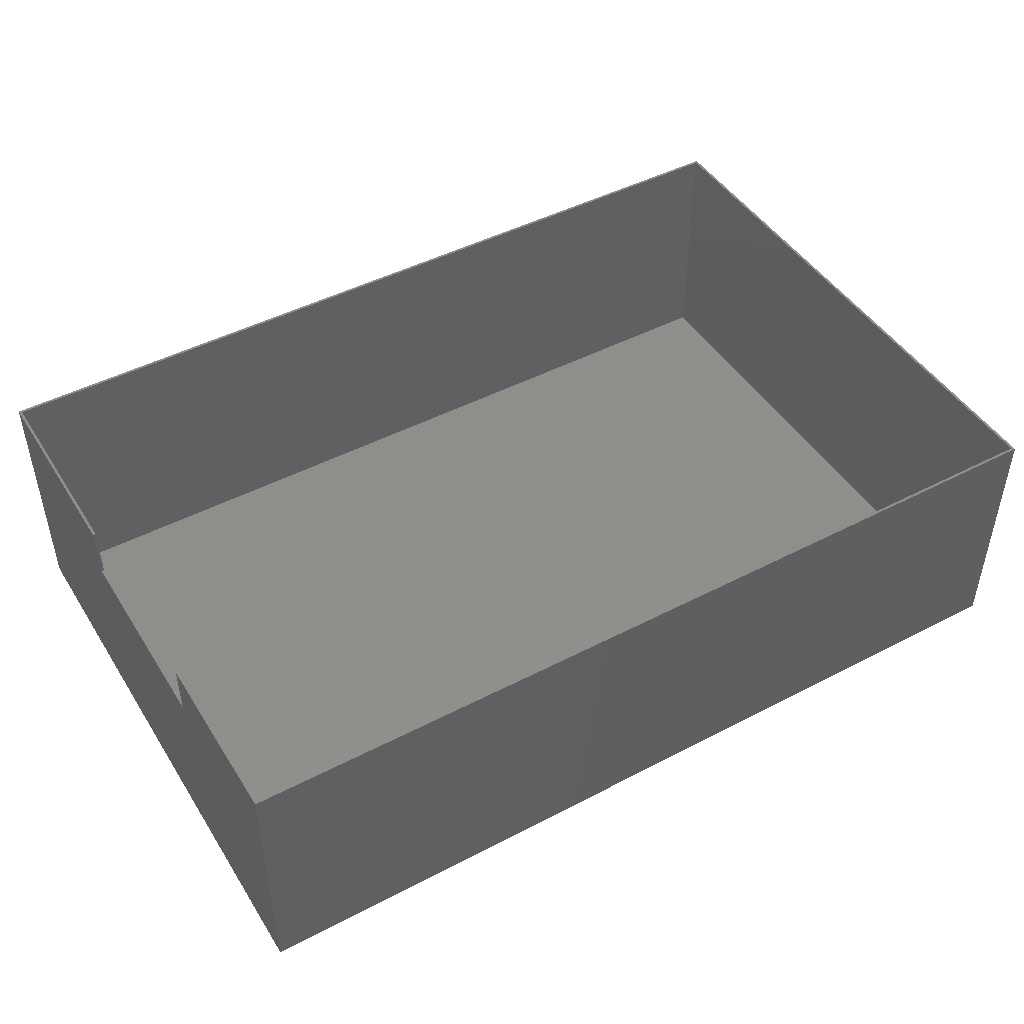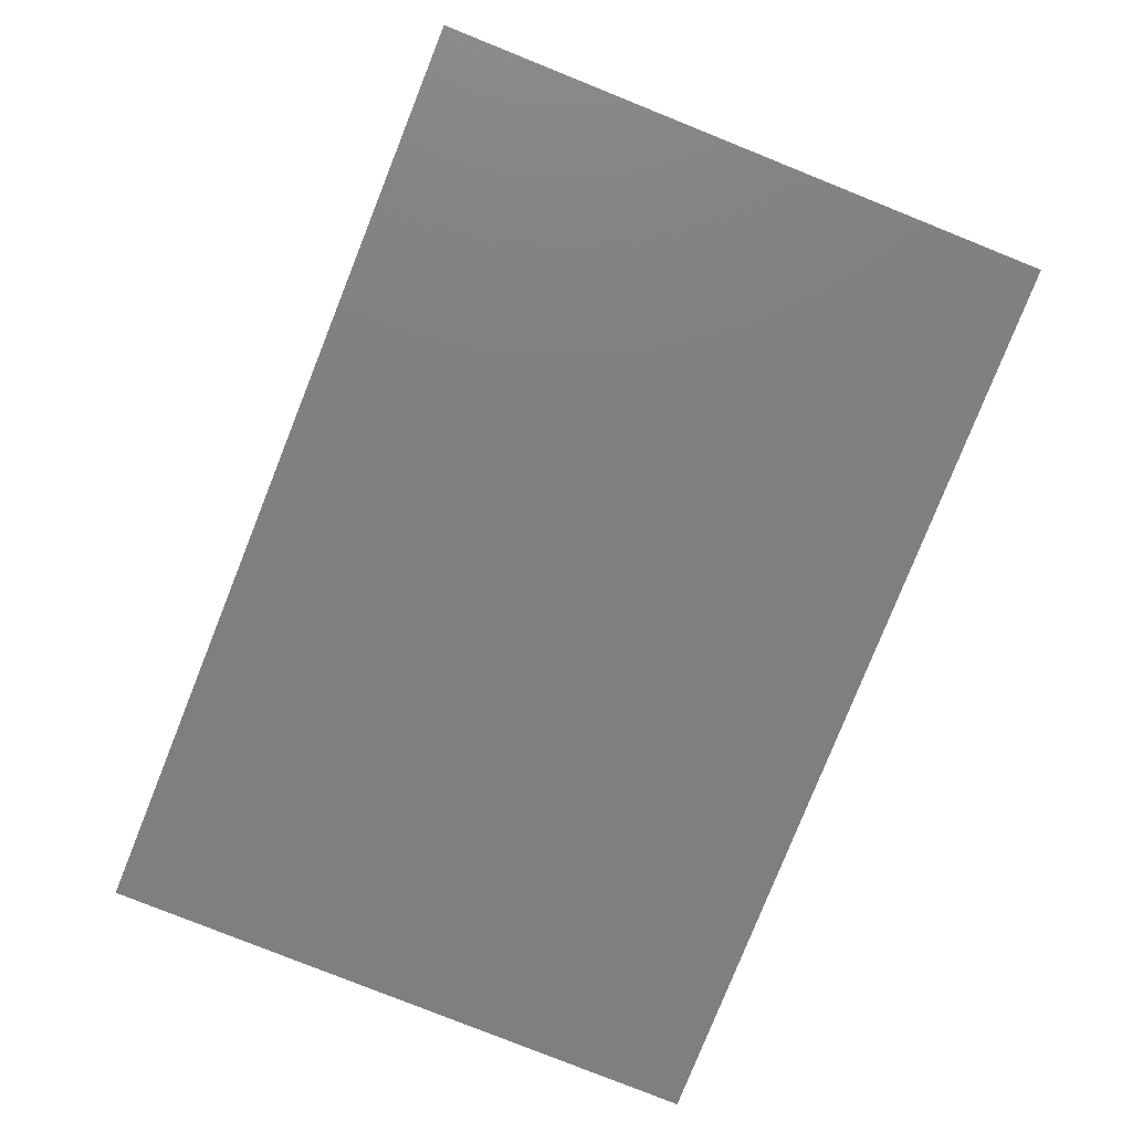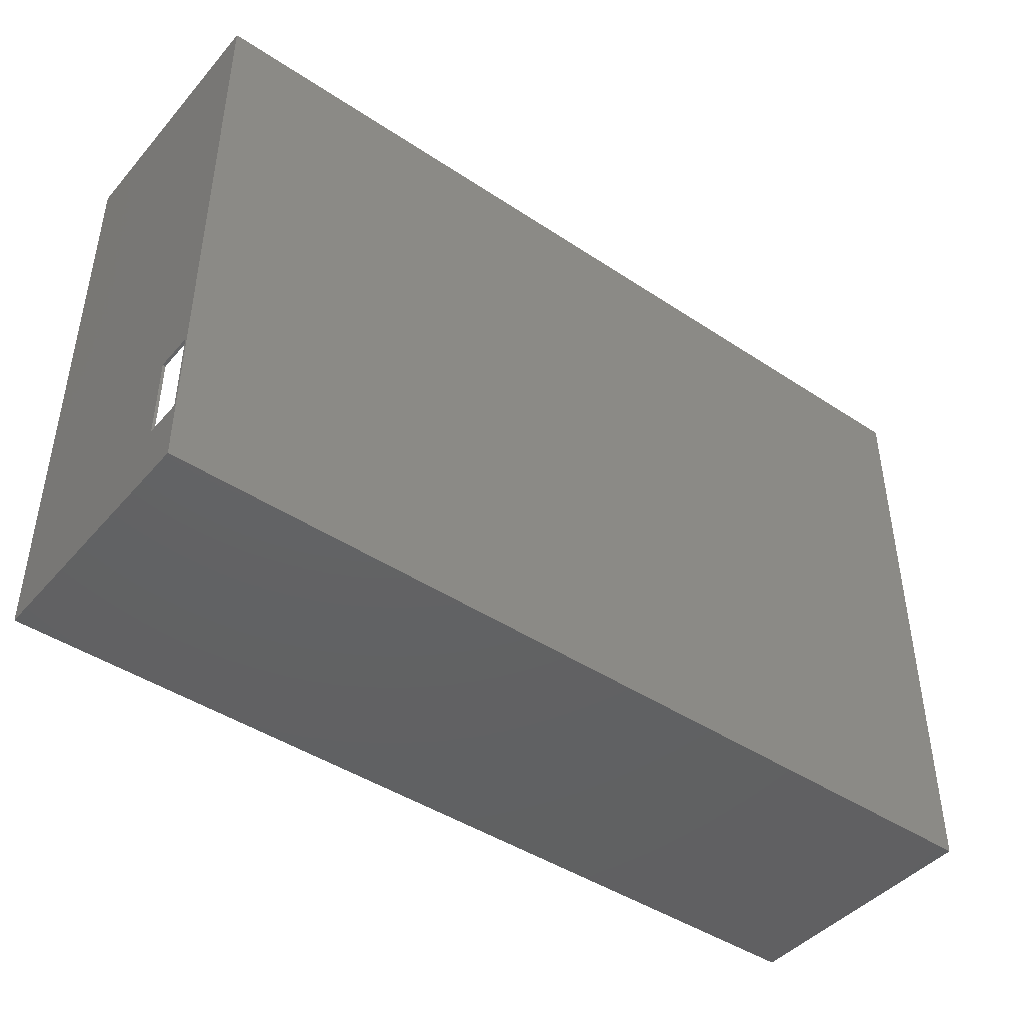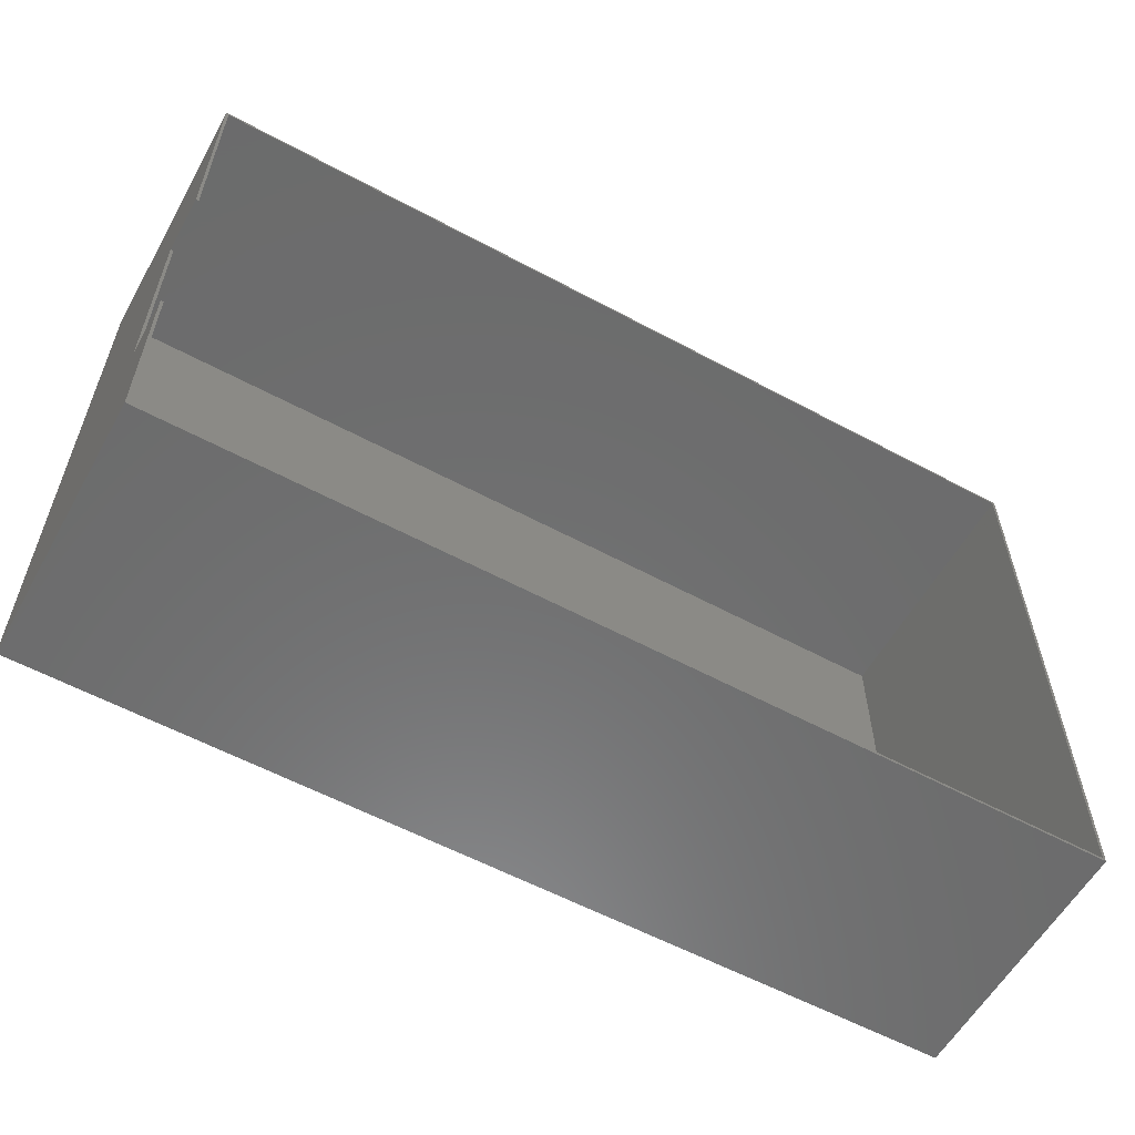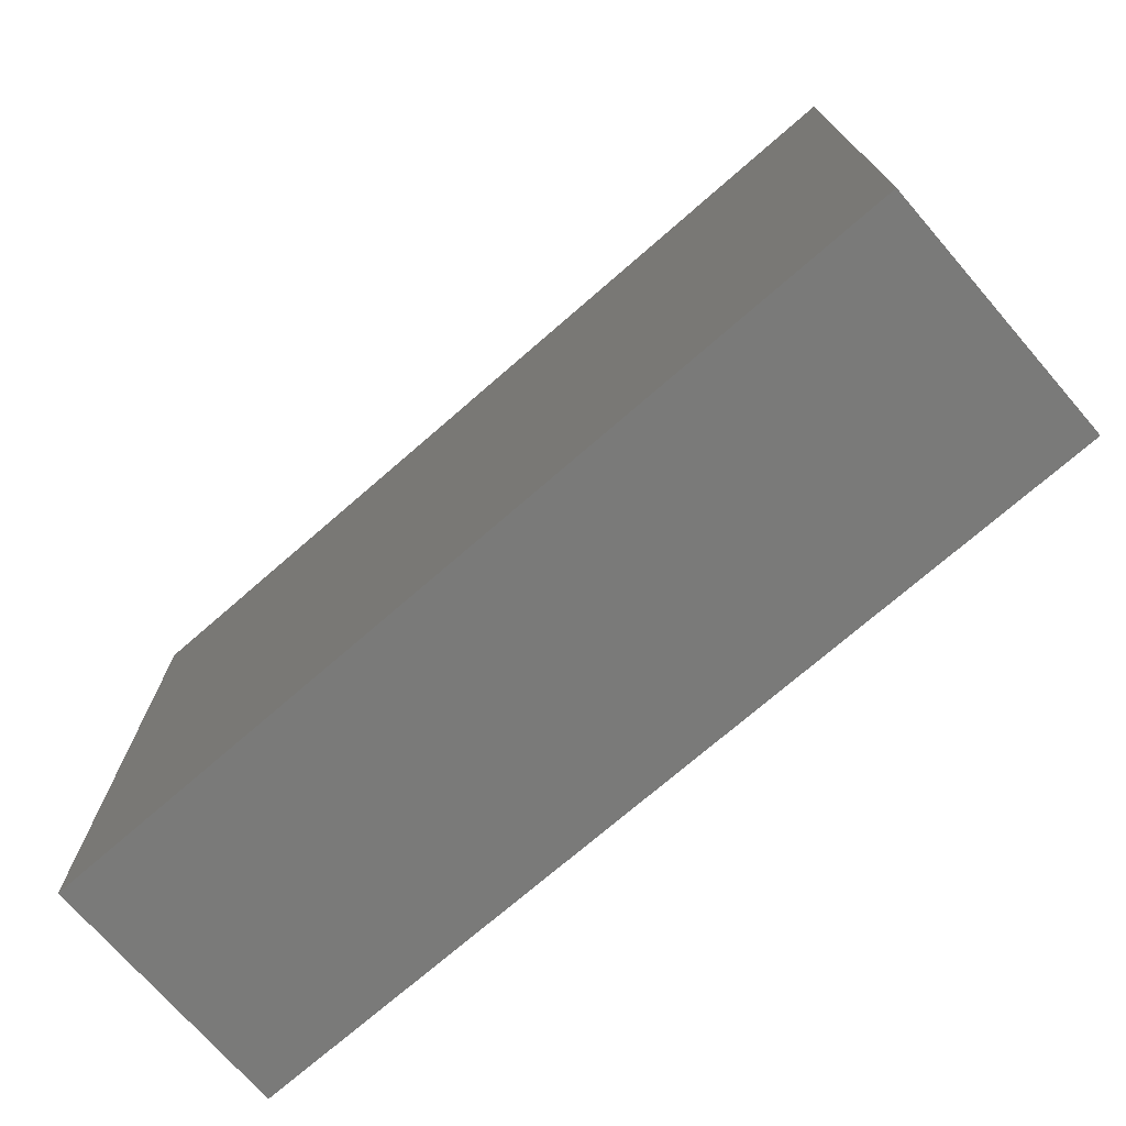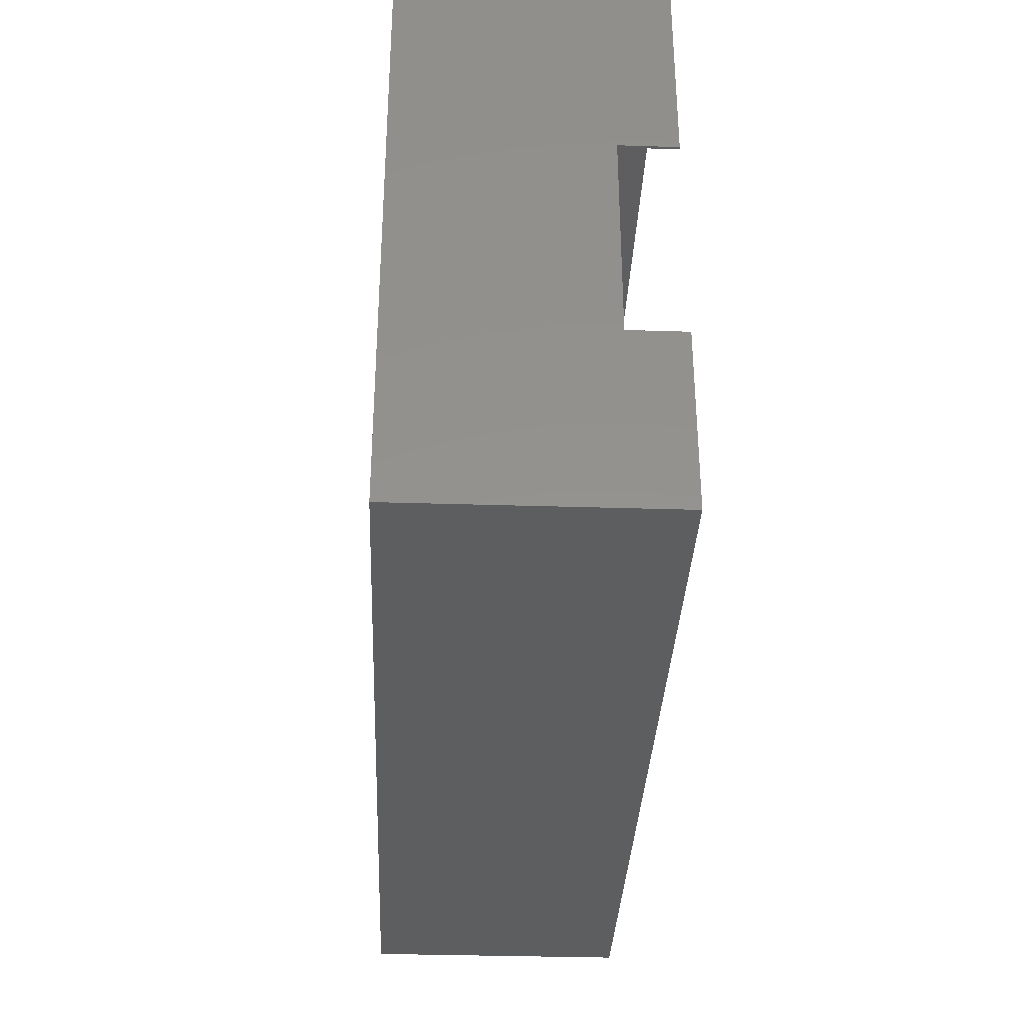
<metadata>
{"format":"stl","ext":"stl","renderer":"f3d","projection":"perspective","resolution":1024,"background":"white","views":[{"elev":46.5,"azim":-30.7,"up":"+Z"},{"elev":-79.8,"azim":-111.8,"up":"+Z"},{"elev":-44.2,"azim":142.2,"up":"+Y"},{"elev":-58.2,"azim":-29.1,"up":"+Y"},{"elev":-72.9,"azim":-139.0,"up":"+Y"},{"elev":-34.3,"azim":-92.4,"up":"+Y"}]}
</metadata>
<code>
# stl→obj: 32 verts, 64 faces
v 97.6 65.3 0
v 0 0 0
v 0 65.3 0
v 97.6 0 0
v 97.6 15.3 4.3
v 97.3 6.3 4.3
v 97.3 15.3 4.3
v 97.6 6.3 4.3
v 97.6 6.3 0.3
v 97.3 6.3 0.3
v 97.3 15.3 0.3
v 97.6 15.3 0.3
v 0.3 0.3 0.3
v 97.3 65 0.3
v 0.3 65 0.3
v 97.3 0.3 0.3
v 0.3 19.3 22
v 0 42 22
v 0 19.3 22
v 0.3 42 22
v 97.3 65 28
v 0.3 65 28
v 0.3 0.3 28
v 0.3 42 28
v 0.3 19.3 28
v 0 65.3 28
v 0 42 28
v 0 19.3 28
v 0 0 28
v 97.6 0 28
v 97.6 65.3 28
v 97.3 0.3 28
f 1 2 3
f 2 1 4
f 5 6 7
f 6 5 8
f 6 9 10
f 9 6 8
f 5 11 12
f 11 5 7
f 9 11 10
f 11 9 12
f 13 14 15
f 14 13 16
f 14 16 10
f 14 10 11
f 17 18 19
f 18 17 20
f 21 15 14
f 15 21 22
f 15 23 13
f 23 15 17
f 17 15 20
f 20 15 24
f 24 15 22
f 25 23 17
f 26 18 27
f 28 2 29
f 2 28 19
f 2 19 3
f 3 19 18
f 3 18 26
f 30 2 4
f 2 30 29
f 4 9 30
f 9 4 1
f 9 1 12
f 12 1 5
f 30 8 31
f 8 30 9
f 31 8 5
f 31 5 1
f 26 1 3
f 1 26 31
f 23 16 13
f 16 23 32
f 24 18 20
f 18 24 27
f 28 17 19
f 17 28 25
f 26 22 27
f 22 26 31
f 22 31 21
f 21 31 32
f 25 29 28
f 29 25 23
f 29 23 30
f 30 23 32
f 30 32 31
f 24 27 22
f 32 6 16
f 6 32 21
f 6 21 7
f 7 21 11
f 11 21 14
f 10 16 6

</code>
